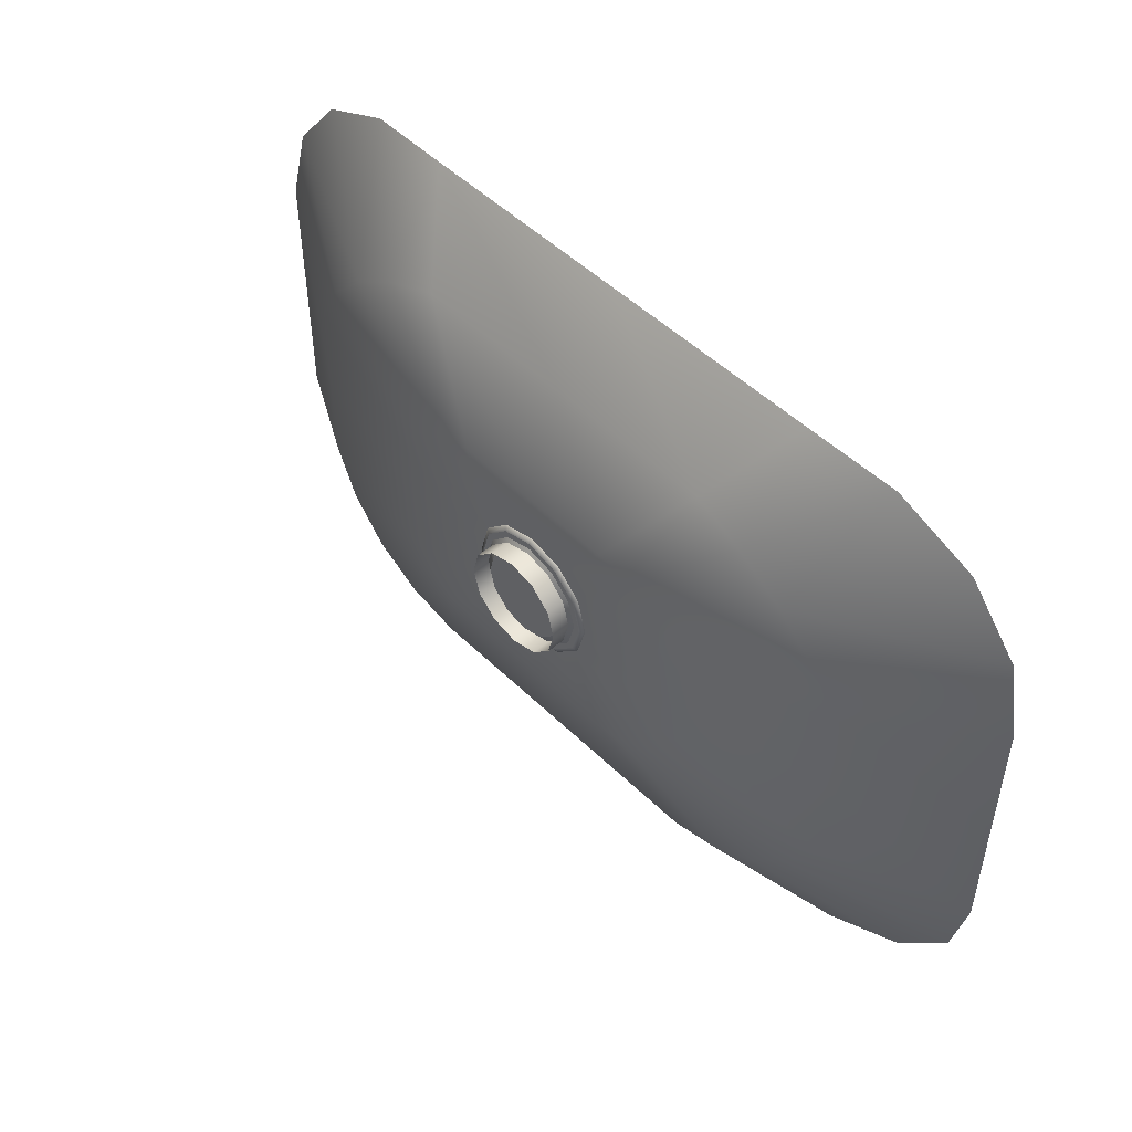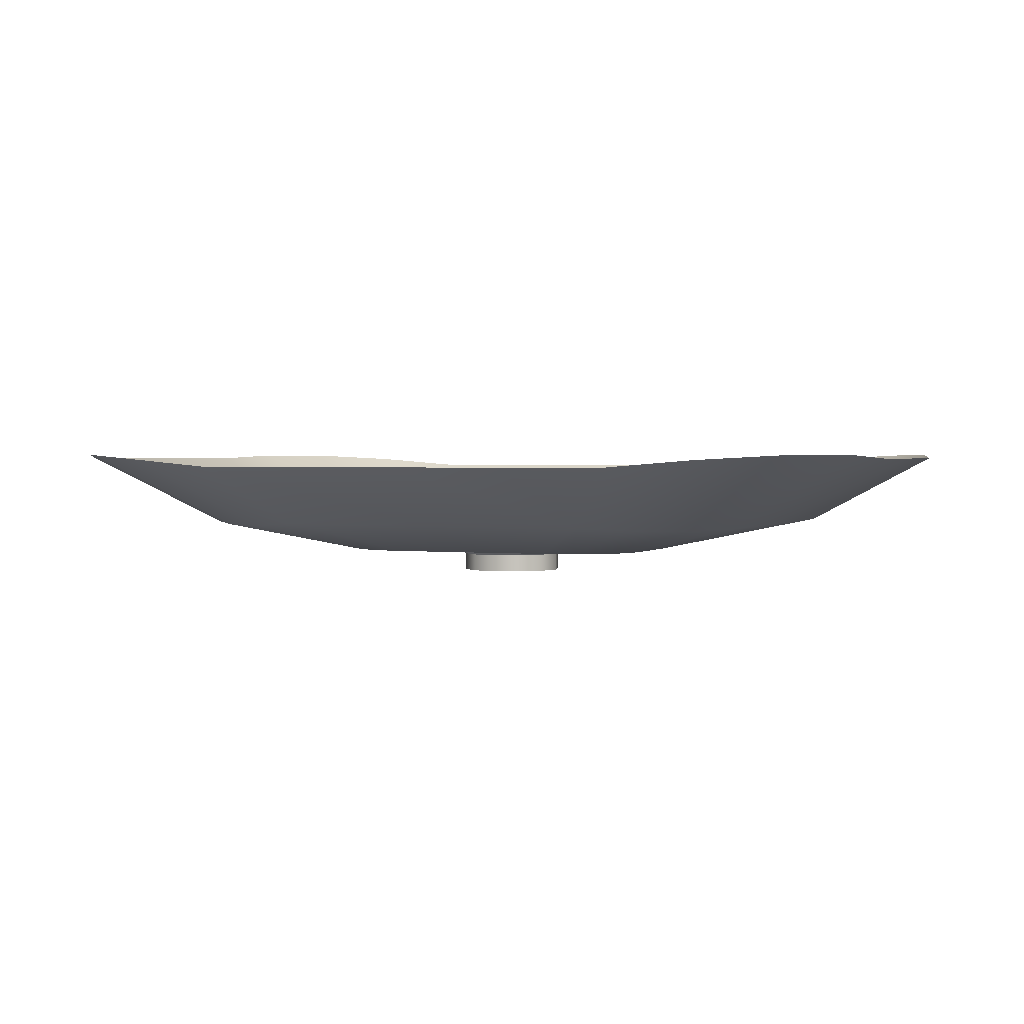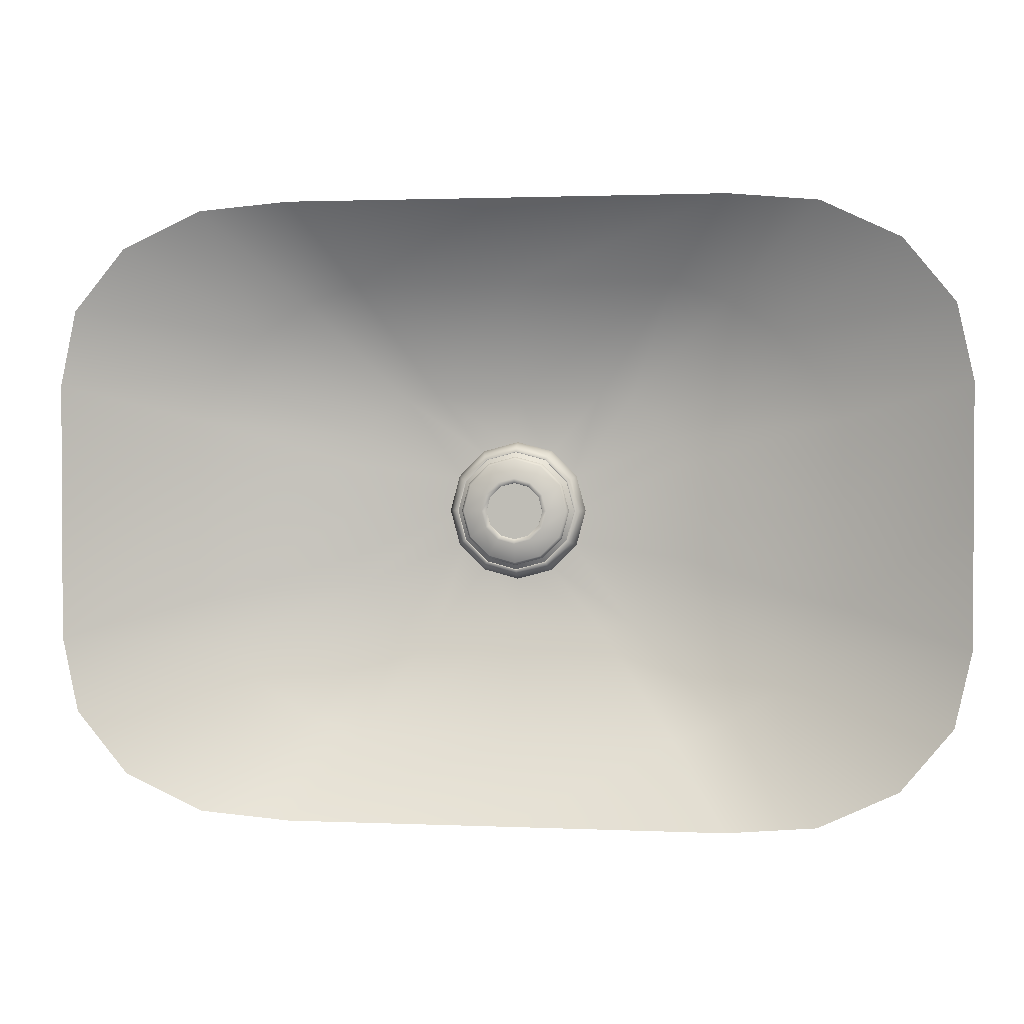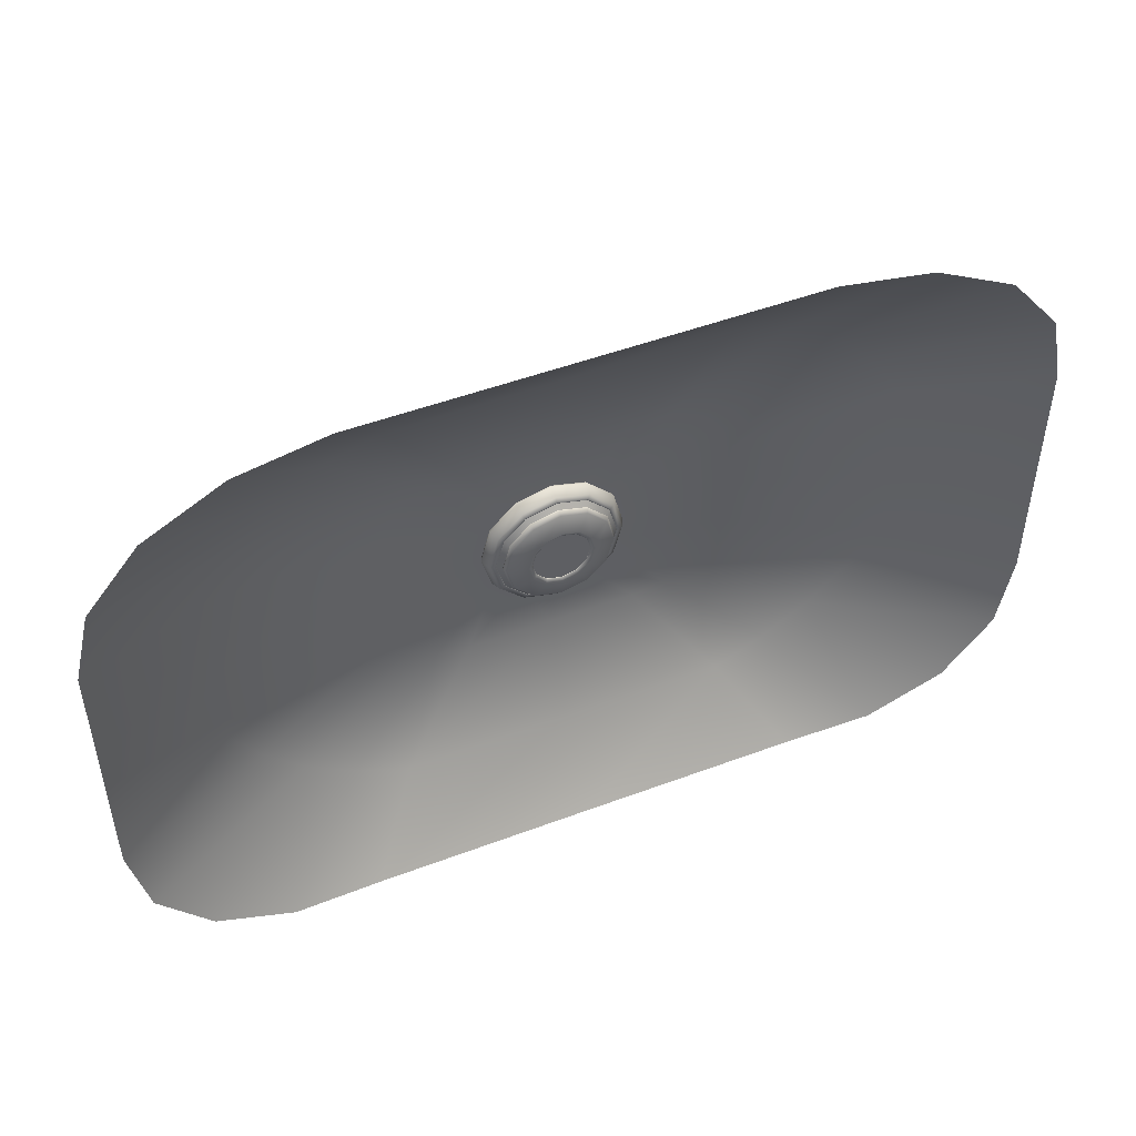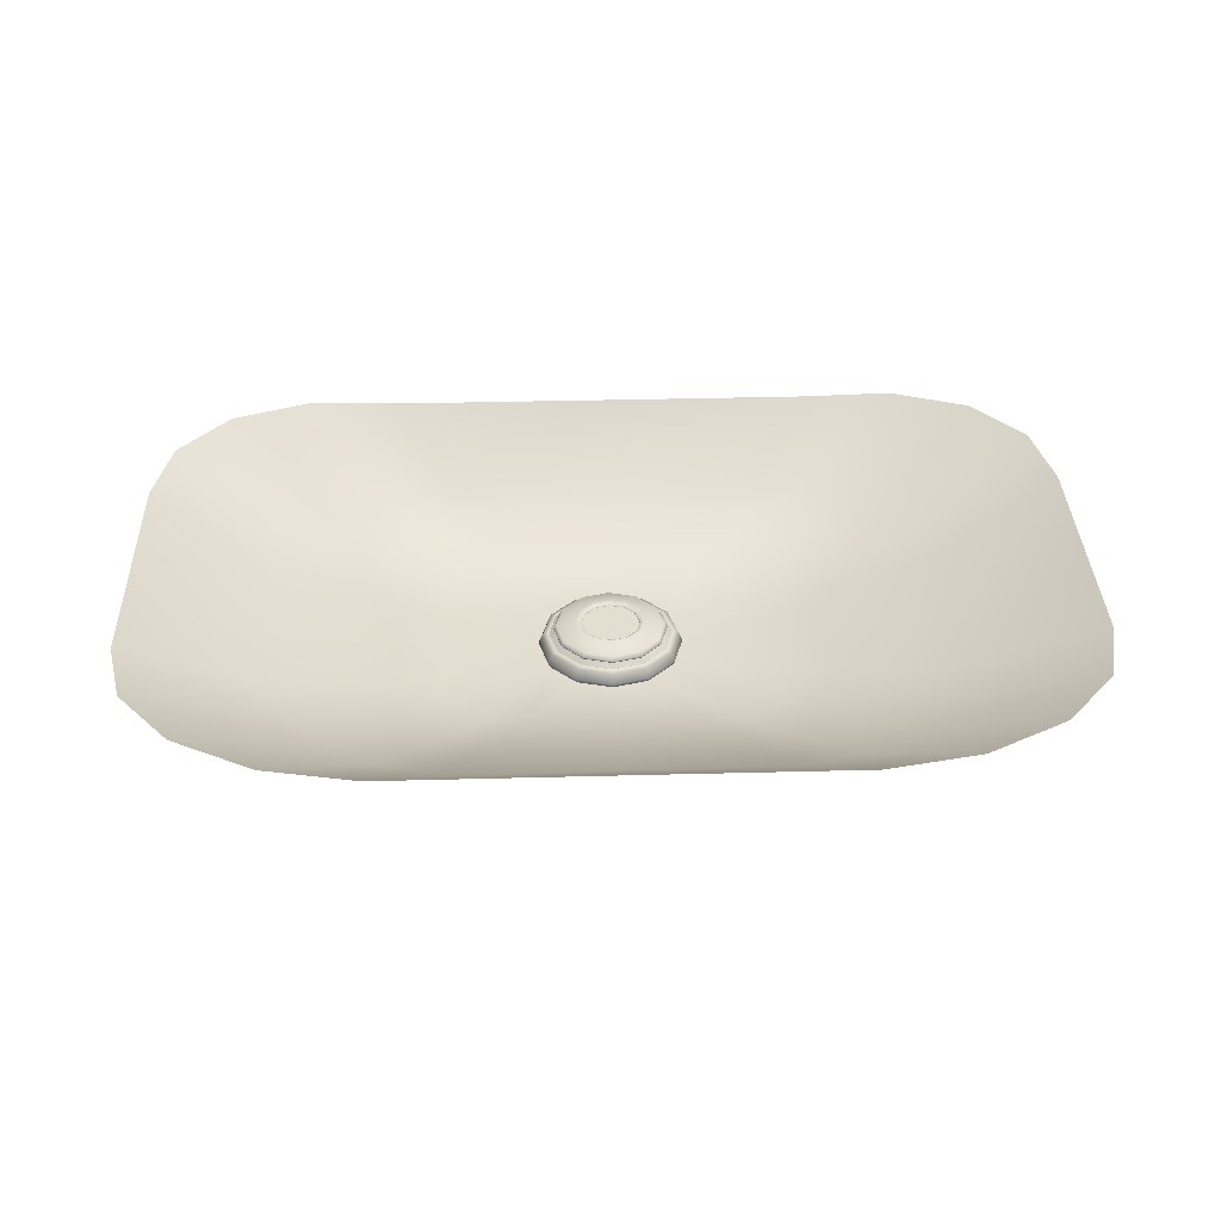
<metadata>
{"format":"obj","ext":"obj","renderer":"f3d","projection":"perspective","resolution":1024,"background":"white","views":[{"elev":49.4,"azim":-133.0,"up":"+Y"},{"elev":1.7,"azim":22.2,"up":"+Z"},{"elev":1.7,"azim":9.3,"up":"+Y"},{"elev":48.8,"azim":-22.7,"up":"+Y"},{"elev":35.8,"azim":-2.0,"up":"+Z"}]}
</metadata>
<code>
o PsSinkbasin_4
v 0.09809 -0.05092 0.3546
v 0.1446 -0.08274 0.3839
v 0.164 -0.05918 0.384
v 0.1129 -0.03553 0.3552
v 0.1149 -0.09687 0.3822
v 0.08002 -0.0625 0.3549
v 0.1704 -0.03076 0.3827
v 0.1238 -0.01766 0.3567
v 0.08118 -0.1002 0.3794
v 0.06003 -0.07001 0.3561
v 0.1238 0.01788 0.3567
v 0.1704 0.01788 0.3827
v 0.1704 0.06652 0.3827
v 0.1238 0.05342 0.3567
v -0.0021 -0.1002 0.3793
v -0.0021 -0.07001 0.3561
v 0.05261 -0.01964 0.3436
v 0.0595 -0.01074 0.3436
v 0.0423 -0.02559 0.3436
v 0.06194 -0.000159 0.3436
v 0.03011 -0.02769 0.3436
v 0.164 0.09494 0.384
v 0.1129 0.0713 0.3552
v 0.06193 0.03595 0.3436
v 0.06193 0.01788 0.3436
v 0.1446 0.1185 0.3839
v 0.09814 0.08671 0.3546
v 0.0595 0.0465 0.3436
v -0.08411 -0.06262 0.3549
v -0.1191 -0.09687 0.3822
v -0.08538 -0.1002 0.3794
v -0.06403 -0.07011 0.3561
v 0.1149 0.1326 0.3822
v 0.07991 0.09839 0.3549
v 0.05261 0.05541 0.3436
v -0.0465 -0.02559 0.3436
v -0.0343 -0.02769 0.3436
v -0.1024 -0.05087 0.3546
v -0.1488 -0.08274 0.3839
v 0.0423 0.06136 0.3436
v -0.05681 -0.01964 0.3436
v 0.08118 0.136 0.3794
v 0.05982 0.1059 0.3561
v 0.0301 0.06345 0.3436
v -0.1682 -0.05918 0.384
v -0.1171 -0.0355 0.3552
v -0.0637 -0.01074 0.3436
v -0.128 -0.01766 0.3567
v -0.06613 -0.000189 0.3436
v -0.1746 -0.03076 0.3827
v -0.06613 0.01788 0.3436
v -0.128 0.01788 0.3567
v -0.1746 0.01788 0.3827
v -0.0465 0.06136 0.3436
v -0.0343 0.06345 0.3436
v -0.06425 0.1058 0.3561
v -0.08411 0.09839 0.3549
v -0.128 0.05342 0.3567
v -0.06614 0.03592 0.3436
v -0.0637 0.0465 0.3436
v -0.1171 0.07126 0.3552
v -0.05681 0.05541 0.3436
v -0.1023 0.08671 0.3546
v -0.08538 0.136 0.3794
v -0.1191 0.1326 0.3822
v -0.1746 0.06652 0.3827
v -0.1682 0.09494 0.384
v -0.1488 0.1185 0.3839
v -0.0021 -0.02769 0.3436
v -0.0021 0.1058 0.3561
v -0.0021 0.06345 0.3436
v -0.0021 0.1359 0.3793
v -0.01399 0.03847 0.3436
v -0.002074 0.04165 0.3436
v -0.02269 0.02977 0.3436
v -0.02588 0.01788 0.3436
v -0.02269 0.005987 0.3436
v 0.00979 -0.002718 0.3436
v 0.01849 0.005987 0.3436
v -0.01399 -0.002717 0.3436
v -0.0021 -0.005904 0.3436
v 0.02168 0.01788 0.3436
v 0.01849 0.02977 0.3436
v 0.00979 0.03847 0.3436
v 0.01254 0.009425 0.339
v -0.0021 0.01788 0.339
v 0.0148 0.01788 0.339
v 0.01254 0.02633 0.339
v -0.0021 0.000974 0.339
v 0.006351 0.003239 0.339
v 0.006351 0.03251 0.339
v -0.002081 0.03477 0.339
v -0.01674 0.009425 0.339
v -0.01055 0.003239 0.339
v -0.01055 0.03251 0.339
v -0.01674 0.02633 0.339
v -0.019 0.01788 0.339
v -0.002101 0.01806 0.3534
v 0.007321 0.0235 0.3534
v 0.003339 0.02748 0.3534
v -0.002101 0.02894 0.3534
v -0.00754 0.02748 0.3534
v -0.01152 0.0235 0.3534
v -0.01298 0.01806 0.3534
v -0.01152 0.01262 0.3534
v -0.00754 0.008637 0.3534
v -0.002101 0.007179 0.3534
v 0.003339 0.008637 0.3534
v 0.007321 0.01262 0.3534
v 0.008778 0.01806 0.3534
v 0.01764 0.02945 0.3492
v 0.009296 0.03779 0.3492
v 0.008361 0.03618 0.3507
v 0.01602 0.02852 0.3507
v -0.0021 0.04085 0.3492
v -0.002101 0.03898 0.3507
v -0.0135 0.0378 0.3492
v -0.01256 0.03618 0.3507
v -0.02184 0.02945 0.3492
v -0.02022 0.02852 0.3507
v -0.02489 0.01806 0.3492
v -0.02303 0.01806 0.3507
v -0.02184 0.006663 0.3492
v -0.02022 0.007595 0.3507
v -0.0135 -0.001679 0.3492
v -0.01256 -6.3e-05 0.3507
v -0.0021 -0.004732 0.3492
v -0.002101 -0.002867 0.3507
v 0.009294 -0.001679 0.3492
v 0.008362 -6.3e-05 0.3507
v 0.01764 0.006663 0.3492
v 0.01602 0.007595 0.3507
v 0.02069 0.01806 0.3492
v 0.01883 0.01806 0.3507
v 0.01899 0.03023 0.3424
v 0.01007 0.03915 0.3424
v 0.01554 0.02825 0.3424
v 0.008086 0.0357 0.3424
v -0.002101 0.04241 0.3424
v -0.002101 0.03843 0.3424
v -0.01427 0.03915 0.3424
v -0.01229 0.0357 0.3424
v -0.02319 0.03023 0.3424
v -0.01975 0.02825 0.3424
v -0.02645 0.01806 0.3424
v -0.02248 0.01806 0.3424
v -0.02319 0.005882 0.3424
v -0.01975 0.00787 0.3424
v -0.01428 -0.003029 0.3424
v -0.01229 0.000413 0.3424
v -0.002102 -0.006292 0.3424
v -0.002101 -0.002317 0.3424
v 0.01007 -0.003029 0.3424
v 0.008086 0.000413 0.3424
v 0.01899 0.005883 0.3424
v 0.01554 0.00787 0.3424
v 0.02225 0.01806 0.3424
v 0.01827 0.01806 0.3424
v 0.01554 0.02825 0.3343
v 0.008086 0.0357 0.3343
v -0.002101 0.03843 0.3343
v -0.01229 0.0357 0.3343
v -0.01975 0.02825 0.3343
v -0.02248 0.01806 0.3343
v -0.01975 0.00787 0.3343
v -0.01229 0.000413 0.3343
v -0.002101 -0.002317 0.3343
v 0.008086 0.000413 0.3343
v 0.01554 0.00787 0.3343
v 0.01827 0.01806 0.3343
v 0.02037 0.03103 0.3431
v 0.02102 0.03141 0.3448
v 0.0246 0.01806 0.3448
v 0.02385 0.01806 0.3431
v 0.01087 0.04053 0.3431
v 0.01125 0.04118 0.3448
v -0.002101 0.04401 0.3431
v -0.002101 0.04476 0.3448
v 0.009512 0.03817 0.3494
v 0.01045 0.0398 0.3486
v -0.0021 0.04317 0.3486
v -0.002101 0.04129 0.3494
v 0.01801 0.02967 0.3494
v 0.01964 0.03061 0.3486
v 0.02113 0.01806 0.3494
v 0.02301 0.01806 0.3486
v -0.01507 0.04053 0.3431
v -0.01545 0.04118 0.3448
v -0.01466 0.0398 0.3486
v -0.01371 0.03817 0.3494
v -0.02457 0.03103 0.3431
v -0.02523 0.03141 0.3448
v -0.02385 0.03061 0.3486
v -0.02222 0.02967 0.3494
v -0.02805 0.01806 0.3431
v -0.0288 0.01806 0.3448
v -0.02721 0.01806 0.3486
v -0.02533 0.01806 0.3494
v -0.02457 0.005083 0.3431
v -0.02523 0.004707 0.3448
v -0.02385 0.005504 0.3486
v -0.02222 0.006444 0.3494
v -0.01507 -0.004416 0.3431
v -0.01545 -0.005066 0.3448
v -0.01465 -0.003687 0.3486
v -0.01371 -0.002058 0.3494
v -0.002102 -0.007893 0.3431
v -0.002101 -0.008644 0.3448
v -0.002101 -0.007051 0.3486
v -0.002101 -0.005169 0.3494
v 0.01087 -0.004416 0.3431
v 0.01125 -0.005066 0.3448
v 0.01045 -0.003687 0.3486
v 0.009513 -0.002058 0.3494
v 0.02037 0.005083 0.3431
v 0.02102 0.004707 0.3448
v 0.01964 0.005504 0.3486
v 0.01801 0.006444 0.3494
v 0.007379 0.02353 0.3537
v 0.008884 0.0244 0.3547
v 0.004242 0.02904 0.3547
v 0.003372 0.02754 0.3537
v 0.008846 0.01806 0.3537
v 0.01058 0.01806 0.3547
v 0.007379 0.01259 0.3537
v 0.008884 0.01172 0.3547
v 0.01524 0.02807 0.3528
v 0.01613 0.02858 0.3512
v 0.008425 0.03629 0.3512
v 0.007914 0.0354 0.3528
v 0.01793 0.01806 0.3528
v 0.01895 0.01806 0.3512
v 0.01524 0.008044 0.3528
v 0.01613 0.007533 0.3512
v -0.002101 0.03911 0.3512
v -0.002102 0.03809 0.3528
v -0.0021 0.03074 0.3547
v -0.002101 0.029 0.3537
v -0.01263 0.03629 0.3512
v -0.01211 0.0354 0.3528
v -0.008443 0.02904 0.3547
v -0.007573 0.02754 0.3537
v -0.02033 0.02858 0.3512
v -0.01945 0.02807 0.3528
v -0.01308 0.0244 0.3547
v -0.01158 0.02353 0.3537
v -0.02315 0.01806 0.3512
v -0.02213 0.01806 0.3528
v -0.01478 0.01806 0.3547
v -0.01305 0.01806 0.3537
v -0.02033 0.007533 0.3512
v -0.01945 0.008045 0.3528
v -0.01308 0.01172 0.3547
v -0.01158 0.01259 0.3537
v -0.01263 -0.000171 0.3512
v -0.01212 0.000714 0.3528
v -0.008443 0.007073 0.3547
v -0.007573 0.008579 0.3537
v -0.002101 -0.002991 0.3512
v -0.002101 -0.001969 0.3528
v -0.002101 0.005374 0.3547
v -0.002101 0.007113 0.3537
v 0.008425 -0.000171 0.3512
v 0.007913 0.000714 0.3528
v 0.004241 0.007073 0.3547
v 0.003373 0.008579 0.3537
f 1 2 3 4
f 5 2 1 6
f 4 3 7 8
f 9 5 6 10
f 11 12 13 14
f 15 9 10 16
f 17 1 4 18
f 6 1 17 19
f 18 4 8 20
f 10 6 19 21
f 13 22 23 14
f 11 14 24 25
f 22 26 27 23
f 14 23 28 24
f 29 30 31 32
f 27 26 33 34
f 23 27 35 28
f 36 29 32 37
f 30 29 38 39
f 35 27 34 40
f 29 36 41 38
f 34 33 42 43
f 40 34 43 44
f 45 39 38 46
f 46 38 41 47
f 48 46 47 49
f 50 45 46 48
f 48 49 51 52
f 50 48 52 53
f 54 55 56 57
f 58 59 60 61
f 62 54 57 63
f 61 60 62 63
f 57 56 64 65
f 66 58 61 67
f 63 57 65 68
f 67 61 63 68
f 31 15 16 32
f 69 16 10 21
f 32 16 69 37
f 43 70 71 44
f 42 72 70 43
f 70 56 55 71
f 72 64 56 70
f 55 73 74 71
f 54 75 73 55
f 76 49 47 77
f 75 60 59 76
f 75 54 62 60
f 76 59 51 49
f 78 21 19 79
f 77 47 41 36
f 77 36 37 80
f 80 37 69 81
f 81 69 21 78
f 79 18 20 82
f 79 19 17 18
f 82 24 28 83
f 82 20 25 24
f 83 40 44 84
f 83 28 35 40
f 84 44 71 74
f 52 51 59 58
f 53 52 58 66
f 8 11 25 20
f 8 7 12 11
f 86 85 87 88
f 86 89 90 85
f 86 88 91 92
f 86 93 94 89
f 86 92 95 96
f 86 96 97 93
f 79 82 87 85
f 82 83 88 87
f 81 78 90 89
f 78 79 85 90
f 83 84 91 88
f 84 74 92 91
f 77 80 94 93
f 80 81 89 94
f 74 73 95 92
f 73 75 96 95
f 75 76 97 96
f 76 77 93 97
f 98 99 100 101
f 98 101 102 103
f 98 103 104 105
f 98 105 106 107
f 98 107 108 109
f 98 109 110 99
f 111 112 113 114
f 112 115 116 113
f 115 117 118 116
f 117 119 120 118
f 119 121 122 120
f 121 123 124 122
f 123 125 126 124
f 125 127 128 126
f 127 129 130 128
f 129 131 132 130
f 131 133 134 132
f 133 111 114 134
f 136 135 137 138
f 139 136 138 140
f 141 139 140 142
f 143 141 142 144
f 145 143 144 146
f 147 145 146 148
f 149 147 148 150
f 151 149 150 152
f 153 151 152 154
f 155 153 154 156
f 157 155 156 158
f 135 157 158 137
f 138 137 159 160
f 140 138 160 161
f 142 140 161 162
f 144 142 162 163
f 146 144 163 164
f 148 146 164 165
f 150 148 165 166
f 152 150 166 167
f 154 152 167 168
f 156 154 168 169
f 158 156 169 170
f 137 158 170 159
f 171 172 173 174
f 172 171 175 176
f 176 175 177 178
f 179 180 181 182
f 180 179 183 184
f 184 183 185 186
f 178 177 187 188
f 182 181 189 190
f 188 187 191 192
f 190 189 193 194
f 192 191 195 196
f 194 193 197 198
f 196 195 199 200
f 198 197 201 202
f 200 199 203 204
f 202 201 205 206
f 204 203 207 208
f 206 205 209 210
f 208 207 211 212
f 210 209 213 214
f 212 211 215 216
f 214 213 217 218
f 216 215 174 173
f 218 217 186 185
f 219 220 221 222
f 220 219 223 224
f 224 223 225 226
f 227 228 229 230
f 228 227 231 232
f 232 231 233 234
f 230 229 235 236
f 222 221 237 238
f 236 235 239 240
f 238 237 241 242
f 240 239 243 244
f 242 241 245 246
f 244 243 247 248
f 246 245 249 250
f 248 247 251 252
f 250 249 253 254
f 252 251 255 256
f 254 253 257 258
f 256 255 259 260
f 258 257 261 262
f 260 259 263 264
f 262 261 265 266
f 264 263 234 233
f 266 265 226 225
f 172 176 180 184
f 176 178 181 180
f 178 188 189 181
f 188 192 193 189
f 192 196 197 193
f 196 200 201 197
f 200 204 205 201
f 204 208 209 205
f 208 212 213 209
f 212 216 217 213
f 216 173 186 217
f 173 172 184 186
f 227 220 224 231
f 220 227 230 221
f 221 230 236 237
f 237 236 240 241
f 241 240 244 245
f 245 244 248 249
f 249 248 252 253
f 253 252 256 257
f 257 256 260 261
f 261 260 264 265
f 265 264 233 226
f 226 233 231 224
f 135 136 175 171
f 112 111 183 179
f 136 139 177 175
f 115 112 179 182
f 139 141 187 177
f 117 115 182 190
f 141 143 191 187
f 119 117 190 194
f 143 145 195 191
f 121 119 194 198
f 145 147 199 195
f 123 121 198 202
f 147 149 203 199
f 125 123 202 206
f 149 151 207 203
f 127 125 206 210
f 151 153 211 207
f 129 127 210 214
f 153 155 215 211
f 131 129 214 218
f 155 157 174 215
f 133 131 218 185
f 157 135 171 174
f 111 133 185 183
f 99 110 223 219
f 134 114 228 232
f 114 113 229 228
f 100 99 219 222
f 113 116 235 229
f 101 100 222 238
f 116 118 239 235
f 102 101 238 242
f 118 120 243 239
f 103 102 242 246
f 120 122 247 243
f 104 103 246 250
f 122 124 251 247
f 105 104 250 254
f 124 126 255 251
f 106 105 254 258
f 126 128 259 255
f 107 106 258 262
f 128 130 263 259
f 108 107 262 266
f 130 132 234 263
f 109 108 266 225
f 132 134 232 234
f 110 109 225 223

</code>
